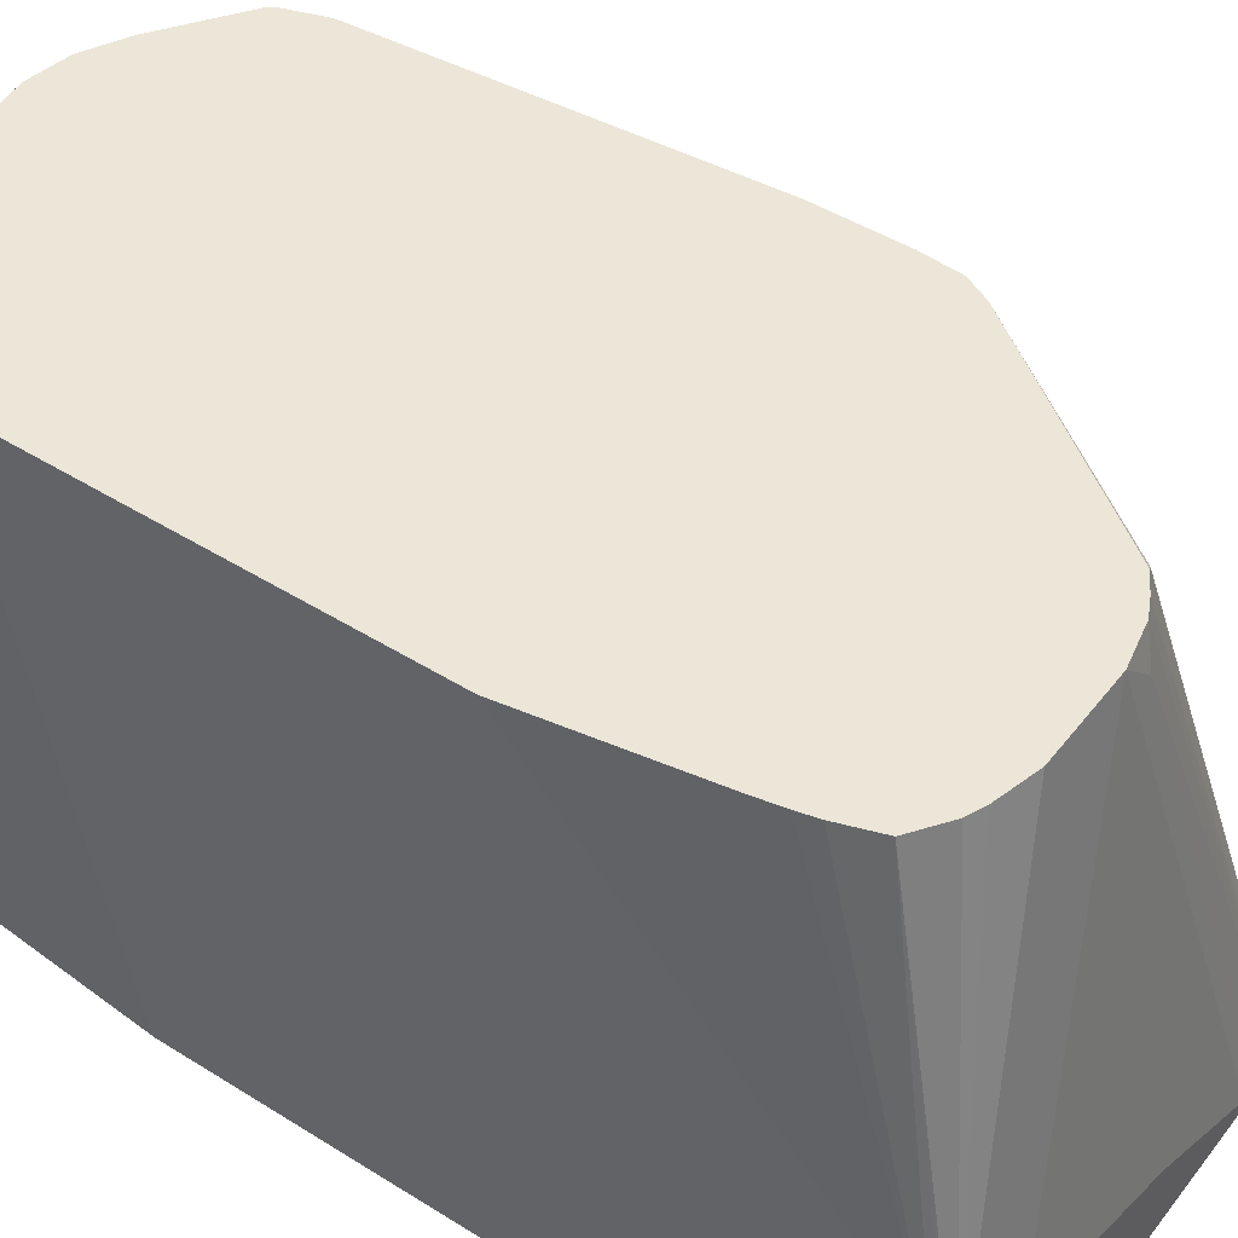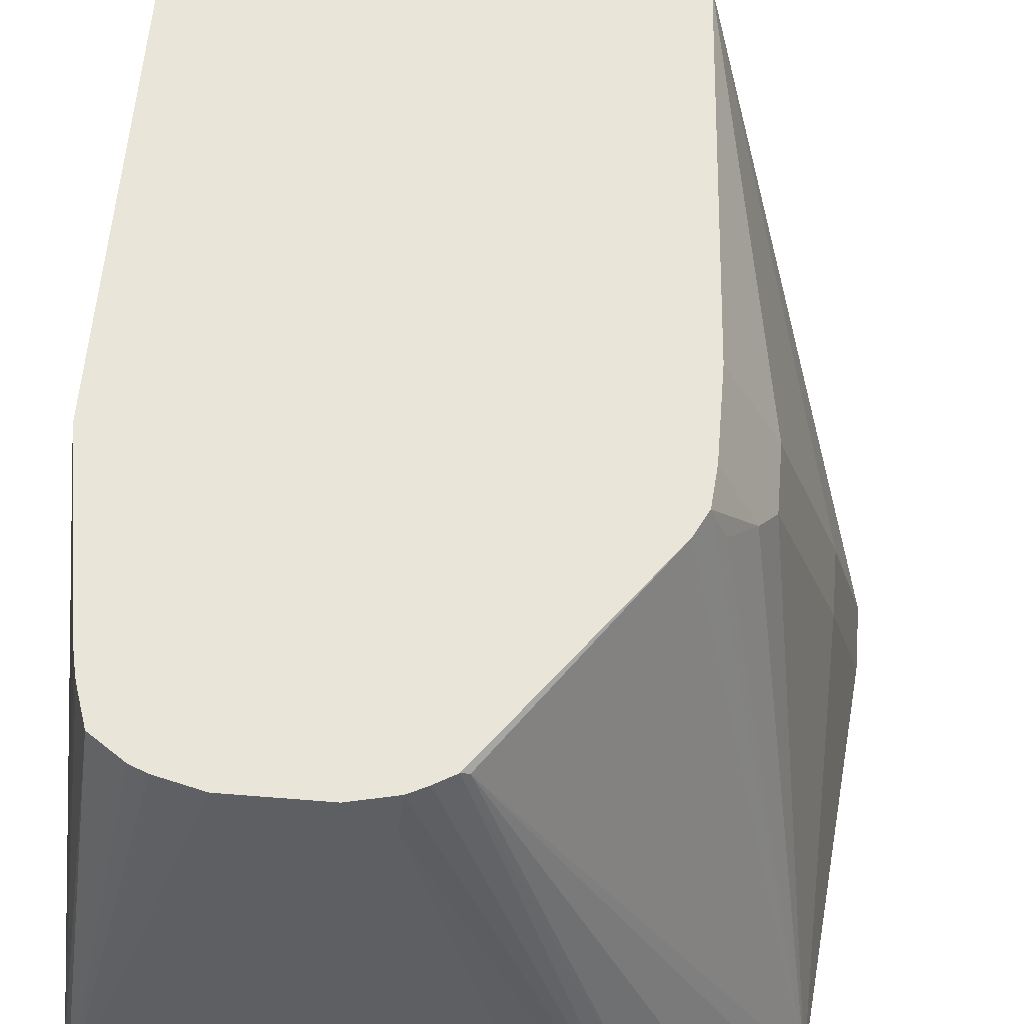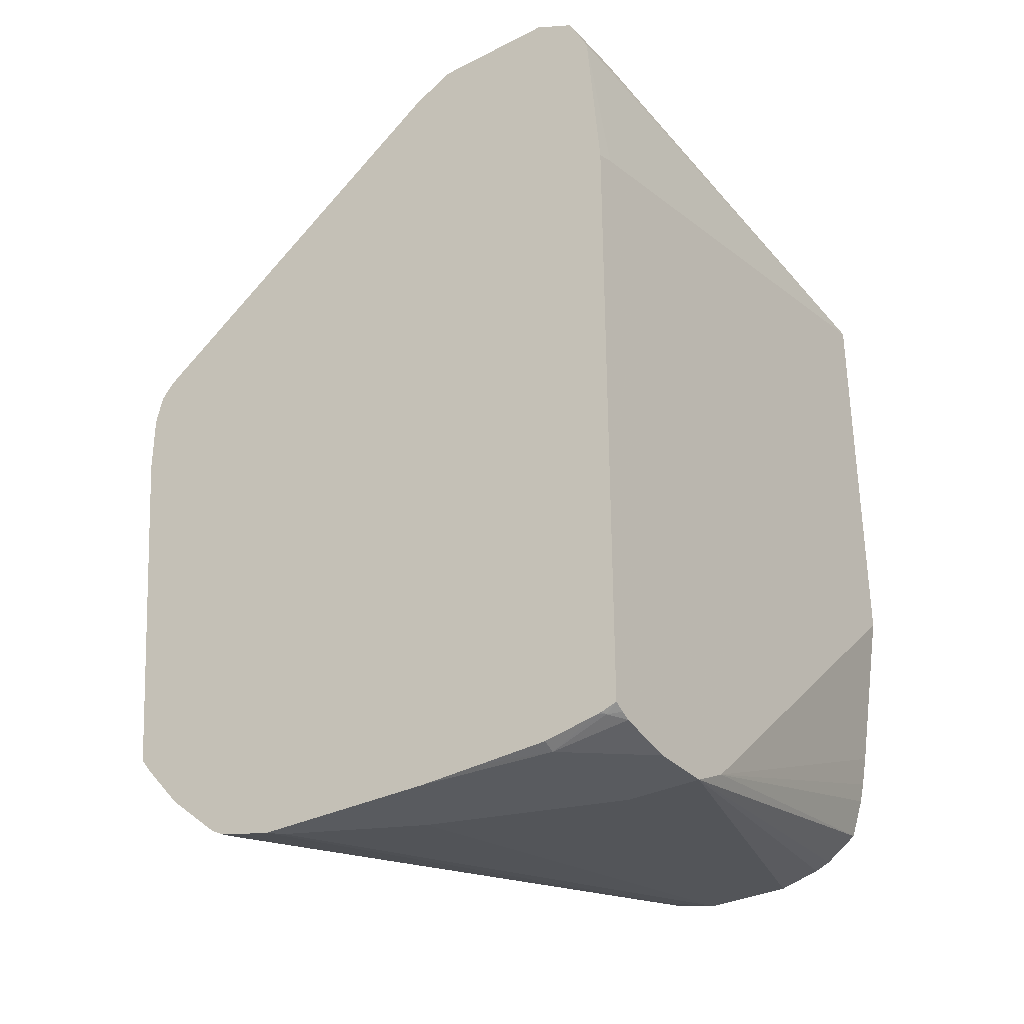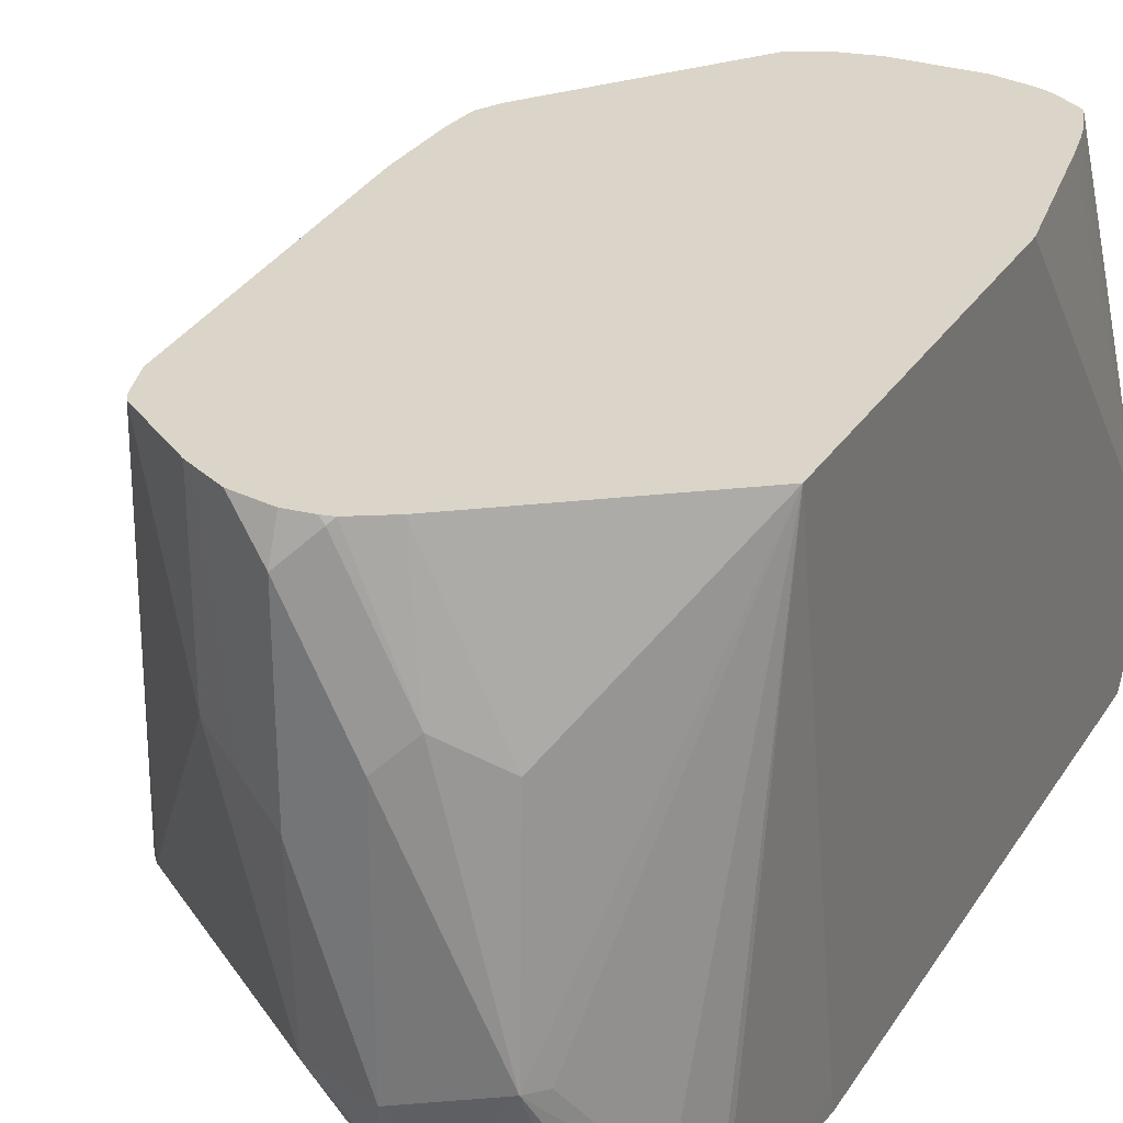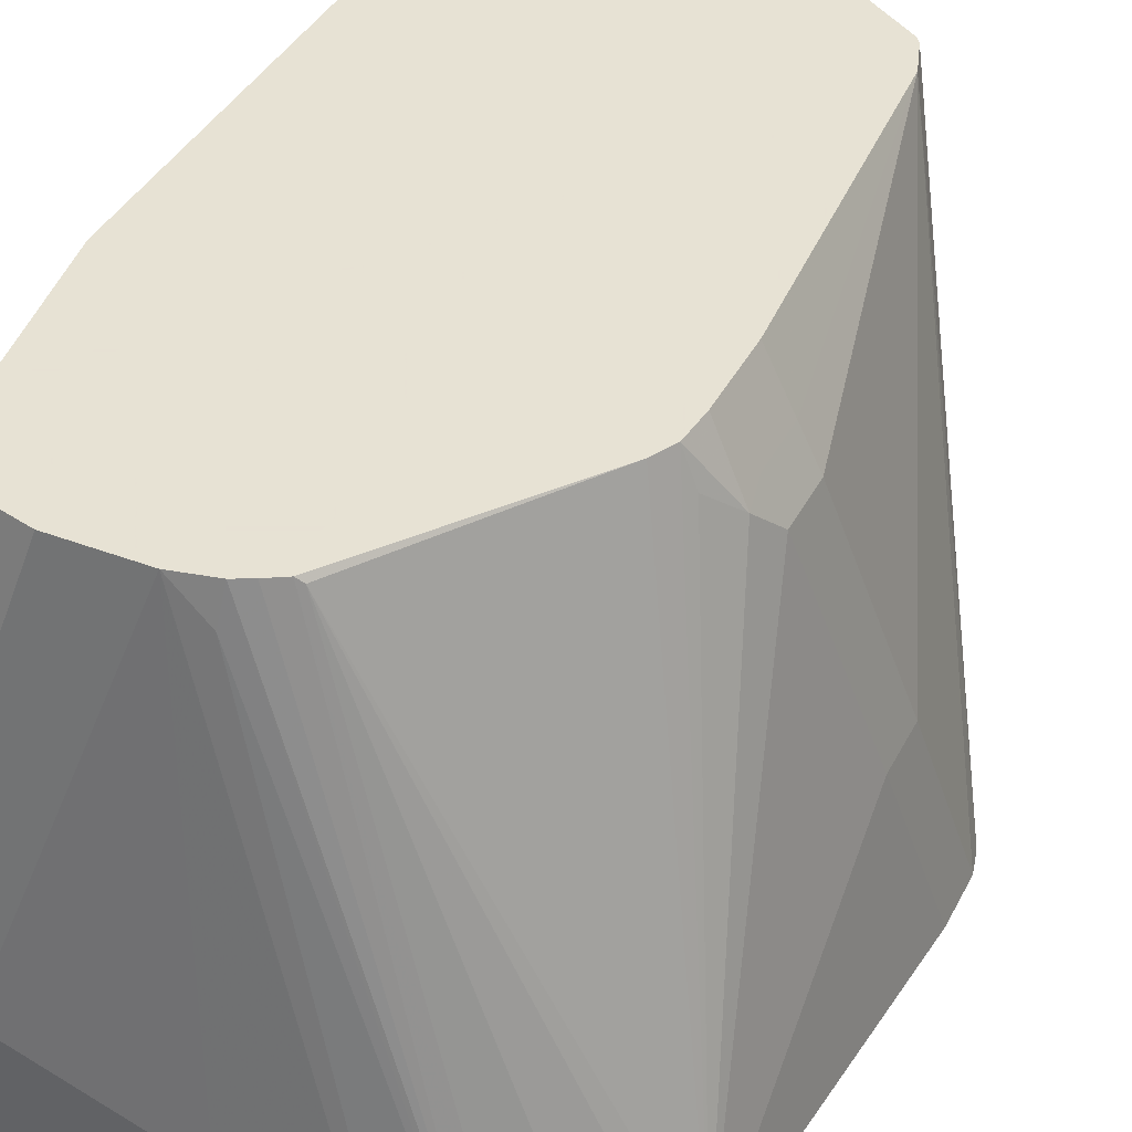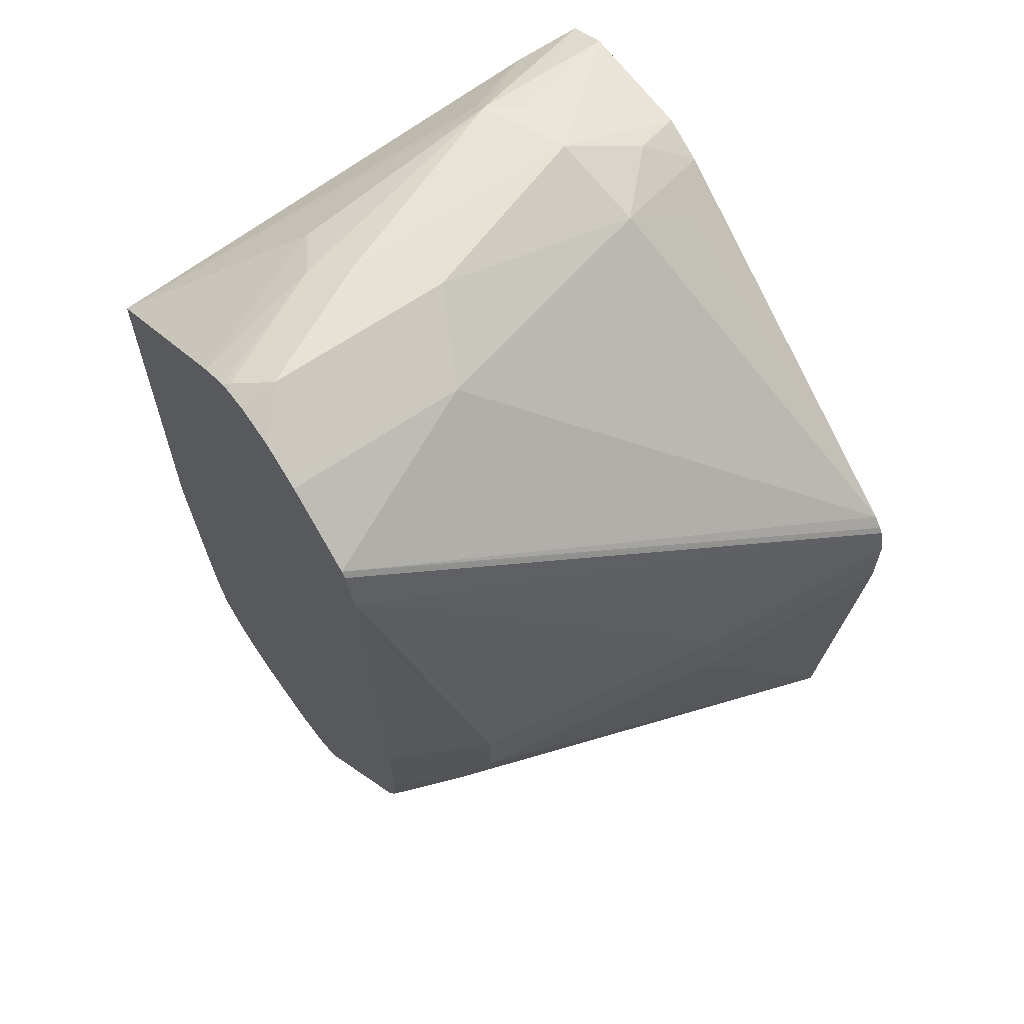
<metadata>
{"format":"obj","ext":"obj","renderer":"f3d","projection":"perspective","resolution":1024,"background":"white","views":[{"elev":46.3,"azim":-54.4,"up":"+Z"},{"elev":58.1,"azim":4.8,"up":"+Z"},{"elev":-32.1,"azim":-144.6,"up":"+Y"},{"elev":29.2,"azim":-153.2,"up":"+Z"},{"elev":39.7,"azim":25.3,"up":"+Z"},{"elev":63.3,"azim":54.8,"up":"+Y"}]}
</metadata>
<code>
v -0.5223 -0.03813 -0.07976
v -0.5336 -0.05718 -0.01905
v -0.5223 -0.05718 -0.07976
v -0.5244 -0.02965 -0.07976
v -0.5756 0.03417 0.08743
v -0.5526 -0.07621 0.05716
v -0.5336 -0.07621 -0.01905
v -0.5329 -0.1715 -0.07976
v -0.5257 -0.02778 -0.07976
v -0.5809 0.04797 0.08743
v -0.5796 0.04595 0.08743
v -0.5678 -0.07621 0.08743
v -0.559 -0.07621 0.06987
v -0.5526 -0.09526 0.05716
v -0.5574 -0.1048 0.06668
v -0.5645 -0.1143 0.07622
v -0.5687 -0.1143 0.08743
v -0.5725 -0.1218 0.08743
v -0.6146 -0.181 0.08575
v -0.5367 -0.1764 -0.07976
v -0.5286 -0.02445 -0.07976
v -0.6035 0.06349 0.03175
v -0.6035 0.06349 0.08743
v -0.5678 -0.1025 0.08743
v -0.559 -0.09526 0.06987
v -0.6166 -0.1819 0.08743
v -0.5669 -0.2001 -0.06669
v -0.5487 -0.1897 -0.07976
v -0.6352 0.05079 -0.07976
v -0.6193 0.04763 -0.06669
v -0.6225 0.06349 -0.04446
v -0.6193 0.06668 -0.009521
v -0.6161 0.06985 0.0254
v -0.6064 0.065 0.08743
v -0.6222 -0.1851 0.08743
v -0.5693 -0.2048 -0.07621
v -0.5649 -0.2031 -0.07976
v -0.6444 0.05538 -0.07976
v -0.6415 0.06349 -0.06351
v -0.6479 0.0762 -0.0381
v -0.6288 0.0762 0.01905
v -0.6288 0.0762 0.07622
v -0.6161 0.06985 0.08743
v -0.6274 -0.1877 0.08743
v -0.5698 -0.2057 -0.07976
v -0.5674 -0.2046 -0.07976
v -0.6479 0.05714 -0.07976
v -0.6693 0.07144 -0.0381
v -0.6765 0.07144 -0.02857
v -0.6479 0.0762 0.03811
v -0.686 0.05714 -0.07976
v -0.6384 0.07144 0.08575
v -0.6367 0.07102 0.08743
v -0.6288 0.072 0.08743
v -0.64 -0.1905 0.08743
v -0.6288 -0.1905 0.07622
v -0.5872 -0.2096 -0.07976
v -0.6813 0.06668 -0.02857
v -0.709 0.02105 0.08743
v -0.6733 0.06349 0.03811
v -0.6574 0.07144 0.04763
v -0.6964 0.05199 -0.07976
v -0.6987 0.05079 -0.07976
v -0.6987 0.05079 -0.05716
v -0.64 0.07018 0.08743
v -0.667 -0.1905 0.08743
v -0.686 -0.2096 -0.0381
v -0.6288 -0.2096 -0.05716
v -0.5908 -0.2096 -0.07621
v -0.6444 -0.2096 -0.07976
v -0.6505 0.06397 0.08743
v -0.7051 0.03809 -0.05716
v -0.7051 0.03809 -0.07976
v -0.709 -0.009646 -0.07404
v -0.709 -0.104 0.08743
v -0.7039 0.04047 -0.07976
v -0.6798 -0.1873 0.08743
v -0.709 -0.2096 -0.0381
v -0.686 -0.2096 -0.07621
v -0.6638 -0.2088 -0.07976
v -0.709 -0.01141 -0.07976
v -0.709 -0.2032 -0.0254
v -0.7011 -0.1524 0.08743
v -0.6845 -0.1854 0.08743
v -0.709 -0.2076 -0.03414
v -0.709 -0.2096 -0.05716
v -0.6943 -0.1786 0.08743
v -0.709 -0.2058 -0.07413
v -0.7051 -0.2048 -0.0786
v -0.7029 -0.2047 -0.07976
v -0.686 -0.2078 -0.07976
v -0.709 -0.2027 -0.07976
v -0.6981 -0.1671 0.08743
v -0.6995 -0.1614 0.08743
v -0.709 -0.2045 -0.07679
v -0.709 -0.2028 -0.07958
v -0.7051 -0.2041 -0.07976
v -0.7041 -0.2044 -0.07976
f 44 55 56
f 44 56 45
f 45 56 57
f 48 51 49
f 49 58 59
f 49 59 60
f 49 60 61
f 49 61 50
f 49 51 62
f 52 65 53
f 49 63 64
f 49 64 58
f 50 61 52
f 52 61 65
f 55 66 78
f 55 78 67
f 55 67 68
f 55 68 69
f 42 54 43
f 55 69 56
f 49 62 63
f 42 53 54
f 34 42 43
f 42 50 52
f 56 69 57
f 29 39 31
f 29 31 30
f 31 39 40
f 31 40 41
f 31 41 32
f 32 41 33
f 33 41 34
f 34 41 42
f 35 44 36
f 36 44 45
f 36 45 46
f 36 46 37
f 38 47 39
f 39 47 40
f 40 48 49
f 40 49 50
f 40 50 42
f 40 42 41
f 40 47 51
f 40 51 48
f 42 52 53
f 57 69 68
f 78 87 85
f 57 67 78
f 73 81 74
f 75 82 83
f 77 84 78
f 78 84 87
f 79 86 88
f 79 88 89
f 79 89 90
f 79 90 91
f 79 91 80
f 72 76 73
f 82 85 87
f 82 93 94
f 82 94 83
f 88 95 89
f 89 95 96
f 89 96 92
f 89 92 97
f 89 97 98
f 89 98 90
f 29 38 39
f 82 87 93
f 70 79 80
f 66 77 78
f 64 76 72
f 57 78 86
f 57 86 79
f 57 79 70
f 58 64 59
f 59 71 60
f 59 64 72
f 59 72 73
f 59 73 74
f 59 74 81
f 59 81 92
f 59 92 96
f 59 96 95
f 59 95 88
f 59 88 86
f 59 86 78
f 59 78 85
f 59 85 82
f 59 82 75
f 60 71 61
f 61 71 65
f 63 76 64
f 57 68 67
f 27 37 28
f 1 8 20
f 26 36 37
f 1 29 21
f 1 21 9
f 1 9 4
f 1 4 5
f 1 5 2
f 2 5 6
f 2 6 14
f 2 14 7
f 3 7 8
f 1 38 29
f 4 9 10
f 4 11 5
f 5 11 10
f 5 10 23
f 5 23 34
f 5 34 43
f 5 43 54
f 5 54 53
f 5 53 65
f 5 65 71
f 4 10 11
f 5 71 59
f 1 47 38
f 1 62 51
f 1 2 7
f 1 7 3
f 1 3 8
f 1 20 28
f 1 28 37
f 1 37 46
f 1 46 45
f 1 45 57
f 1 57 70
f 1 51 47
f 1 70 80
f 1 91 90
f 1 90 98
f 1 98 97
f 1 97 92
f 1 92 81
f 1 81 73
f 1 73 76
f 1 76 63
f 1 63 62
f 1 80 91
f 5 59 75
f 26 37 27
f 5 83 94
f 10 21 22
f 10 22 23
f 12 24 25
f 12 25 13
f 14 25 15
f 15 25 24
f 15 24 17
f 15 17 16
f 18 26 19
f 9 21 10
f 19 26 27
f 19 28 20
f 21 29 30
f 21 30 31
f 21 31 22
f 22 31 32
f 22 32 33
f 22 34 23
f 26 35 36
f 5 75 83
f 19 27 28
f 8 19 20
f 22 33 34
f 8 17 18
f 8 18 19
f 5 93 87
f 5 84 77
f 5 77 66
f 5 66 55
f 5 55 44
f 5 44 35
f 5 35 26
f 5 26 18
f 5 18 17
f 5 87 84
f 5 24 12
f 8 16 17
f 5 17 24
f 8 15 16
f 8 14 15
f 5 94 93
f 6 25 14
f 6 13 25
f 5 13 6
f 5 12 13
f 7 14 8

</code>
